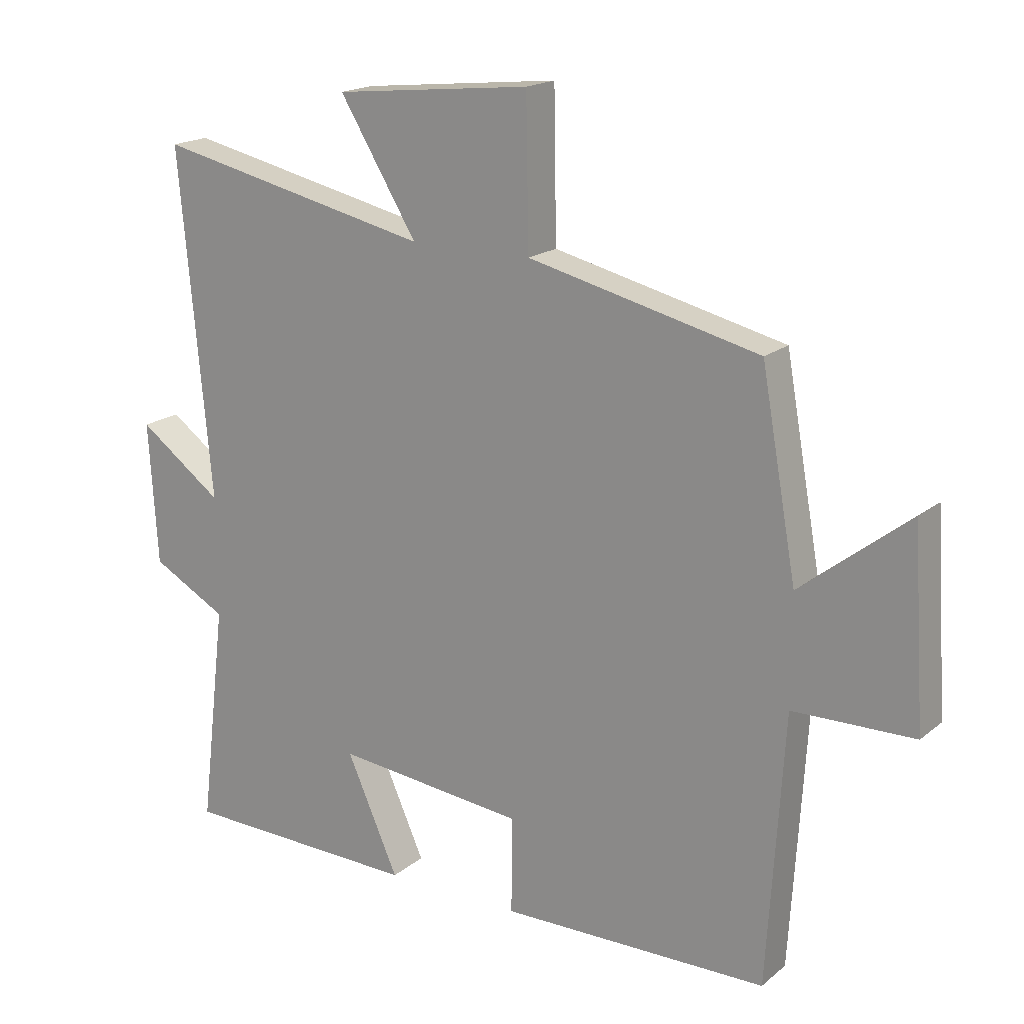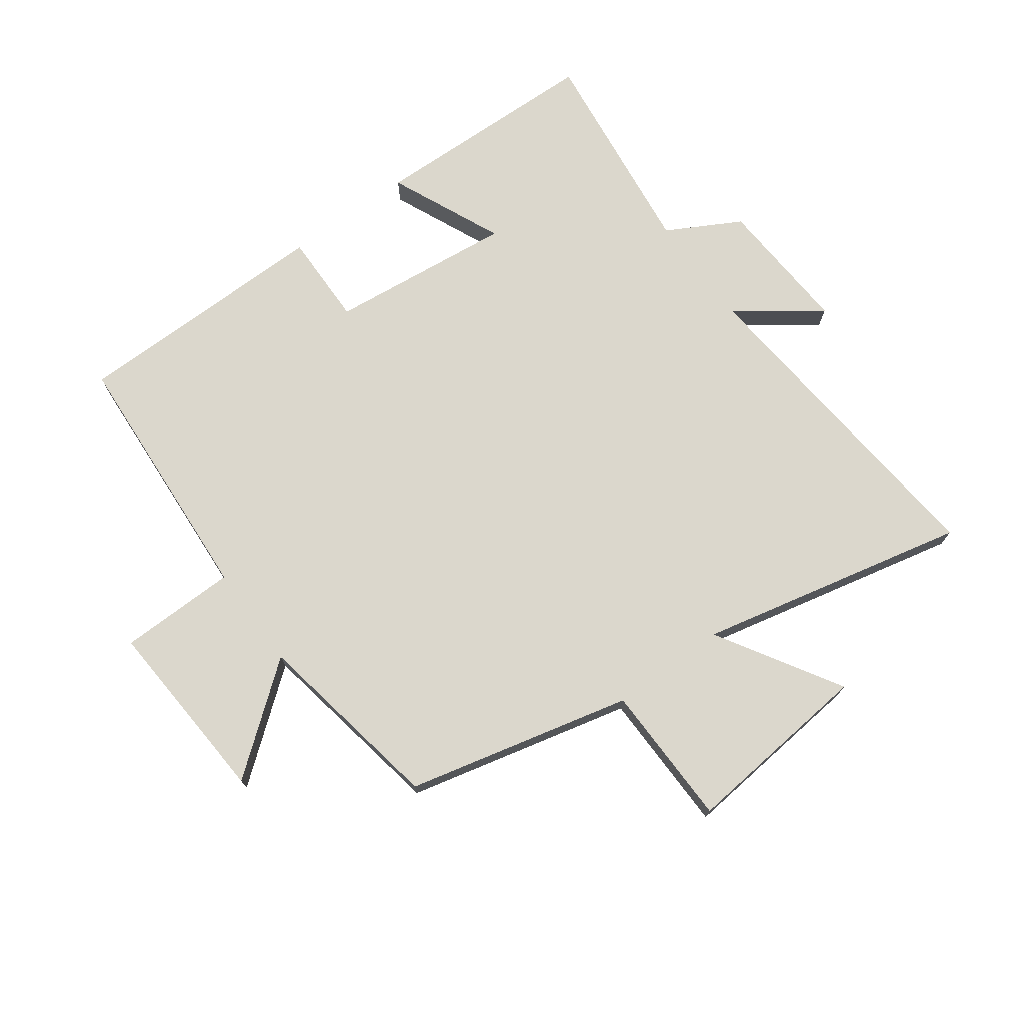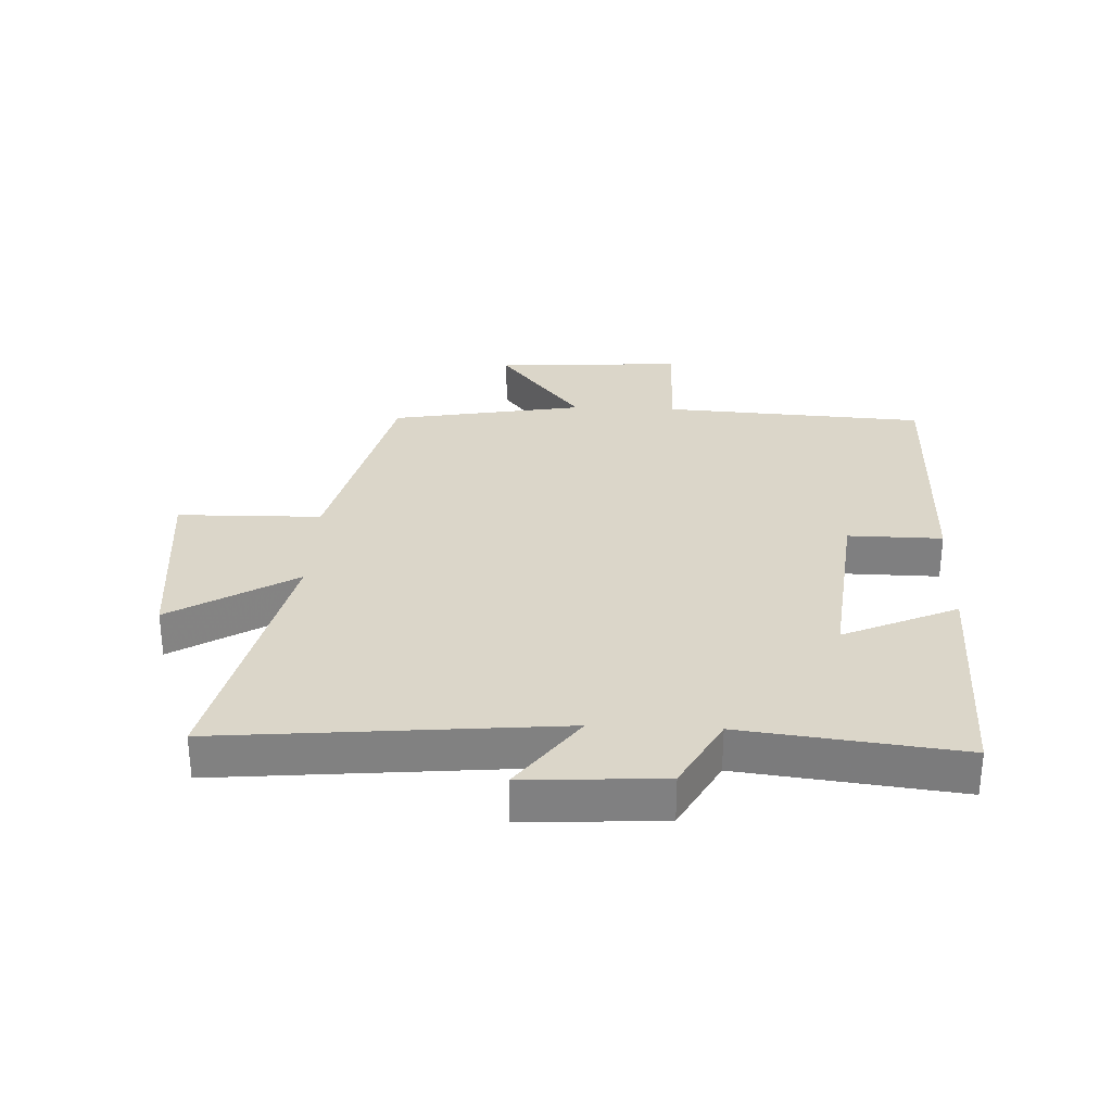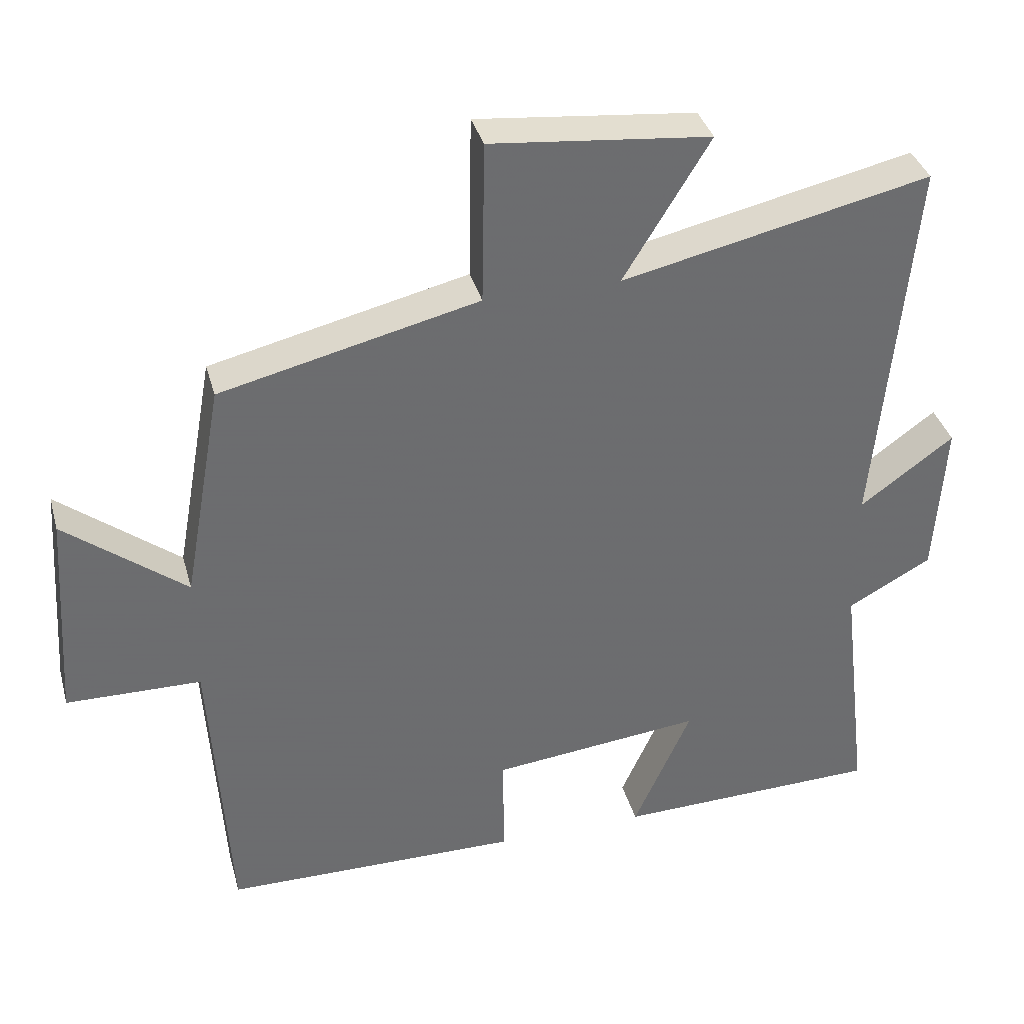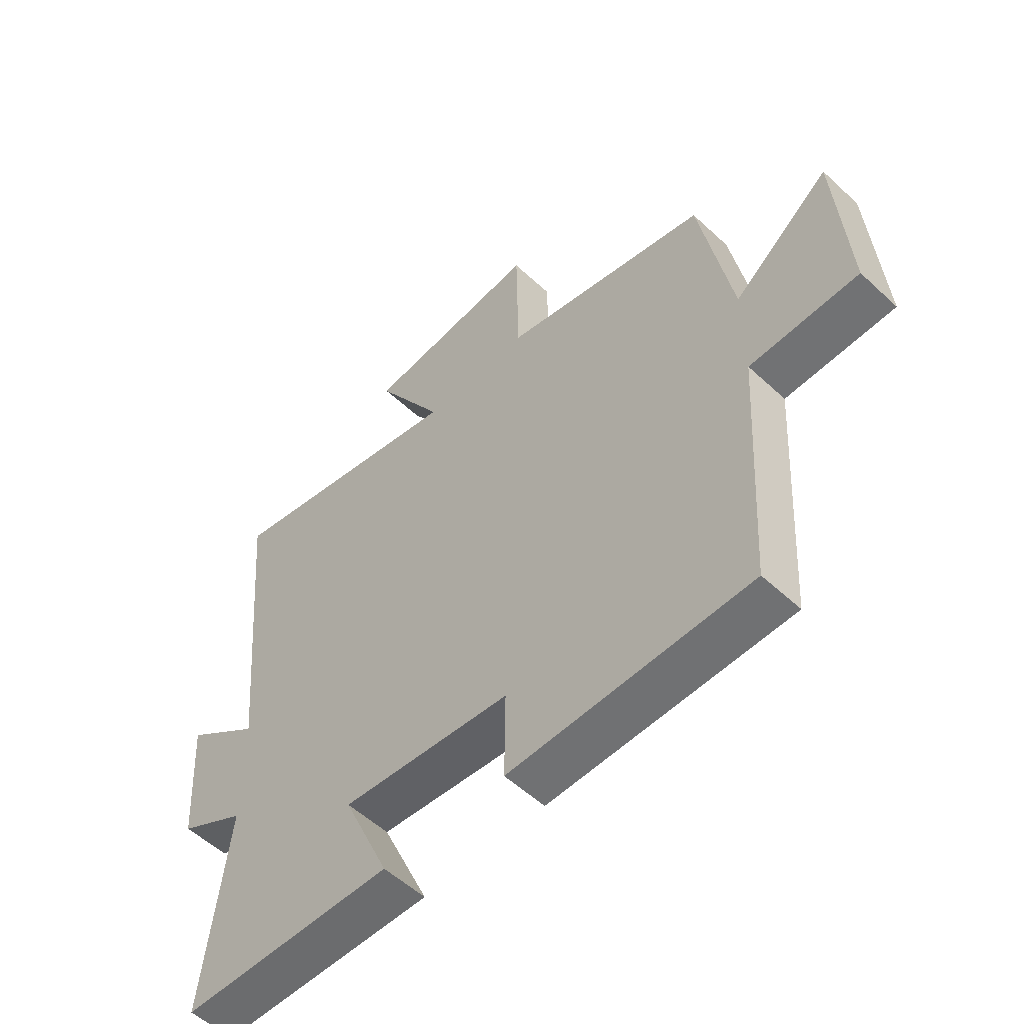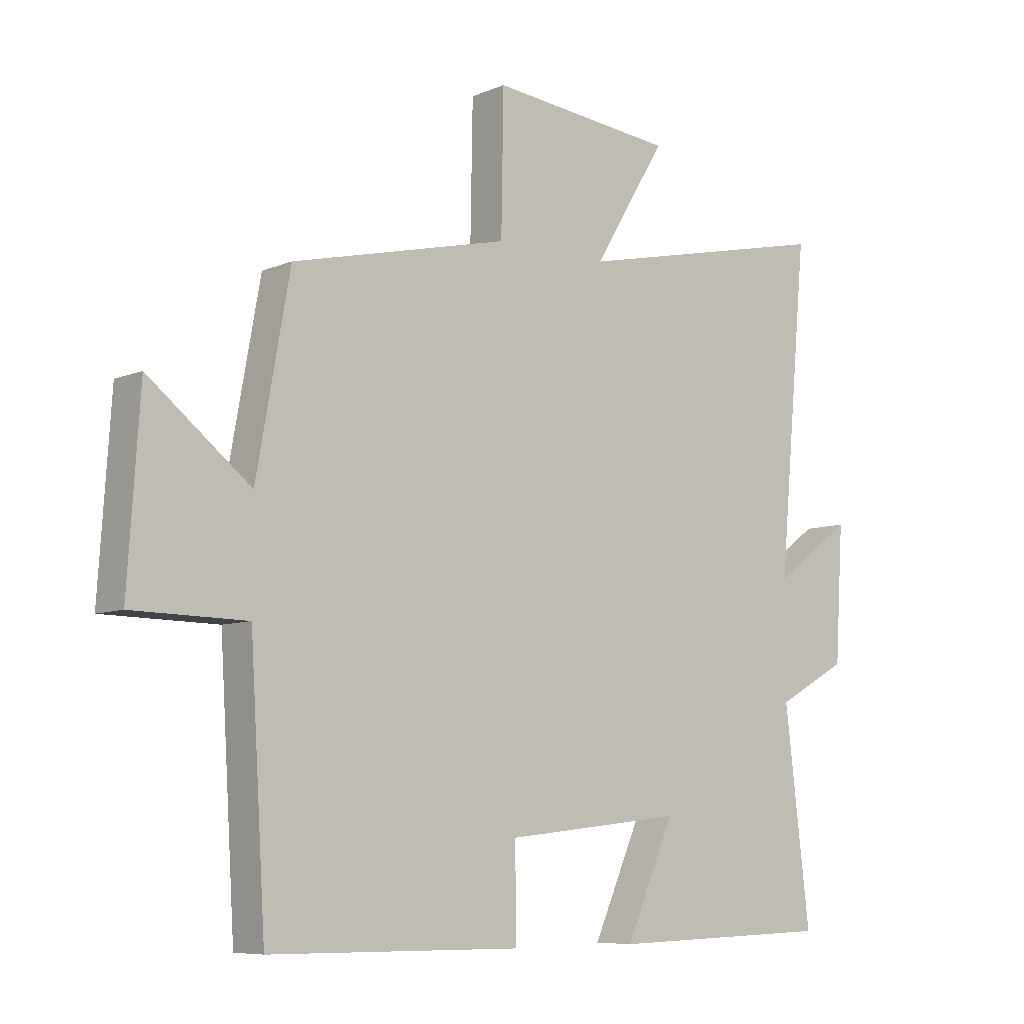
<metadata>
{"format":"obj","ext":"obj","renderer":"f3d","projection":"perspective","resolution":1024,"background":"white","views":[{"elev":18.1,"azim":-146.5,"up":"+Z"},{"elev":73.3,"azim":-36.1,"up":"+Y"},{"elev":29.9,"azim":92.5,"up":"+Y"},{"elev":36.5,"azim":-15.0,"up":"+Z"},{"elev":-54.8,"azim":-134.4,"up":"+Z"},{"elev":-7.7,"azim":-40.4,"up":"+Z"}]}
</metadata>
<code>
v -0.474 0.07 -0.496
v -0.5 0.07 -0.071
v -0.691 0.07 -0.068
v -0.671 0.07 0.236
v -0.5 0.07 0.101
v -0.444 0.07 0.413
v -0.079 0.07 0.5
v -0.075 0.07 0.732
v 0.235 0.07 0.7
v 0.113 0.07 0.5
v 0.55 0.07 0.597
v 0.5 0.07 0.053
v 0.633 0.07 0.15
v 0.619 0.07 -0.074
v 0.5 0.07 -0.139
v 0.542 0.07 -0.49
v 0.165 0.07 -0.5
v 0.247 0.07 -0.316
v -0.053 0.07 -0.348
v -0.051 0.07 -0.5
v -0.474 0 -0.496
v -0.5 0 -0.071
v -0.691 0 -0.068
v -0.671 0 0.236
v -0.5 0 0.101
v -0.444 0 0.413
v -0.079 0 0.5
v -0.075 0 0.732
v 0.235 0 0.7
v 0.113 0 0.5
v 0.55 0 0.597
v 0.5 0 0.053
v 0.633 0 0.15
v 0.619 0 -0.074
v 0.5 0 -0.139
v 0.542 0 -0.49
v 0.165 0 -0.5
v 0.247 0 -0.316
v -0.053 0 -0.348
v -0.051 0 -0.5
f 19 20 1 2
f 18 19 2
f 15 16 17 18
f 15 18 2
f 12 13 14 15
f 12 15 2
f 10 11 12 2
f 7 8 9 10
f 5 6 7 10
f 5 10 2 3
f 3 4 5
f 22 21 40 39
f 22 39 38
f 38 37 36 35
f 22 38 35
f 35 34 33 32
f 22 35 32
f 22 32 31 30
f 30 29 28 27
f 30 27 26 25
f 23 22 30 25
f 25 24 23
f 1 21 22 2
f 2 22 23 3
f 3 23 24 4
f 4 24 25 5
f 5 25 26 6
f 6 26 27 7
f 7 27 28 8
f 8 28 29 9
f 9 29 30 10
f 10 30 31 11
f 11 31 32 12
f 12 32 33 13
f 13 33 34 14
f 14 34 35 15
f 15 35 36 16
f 16 36 37 17
f 17 37 38 18
f 18 38 39 19
f 19 39 40 20
f 20 40 21 1

</code>
